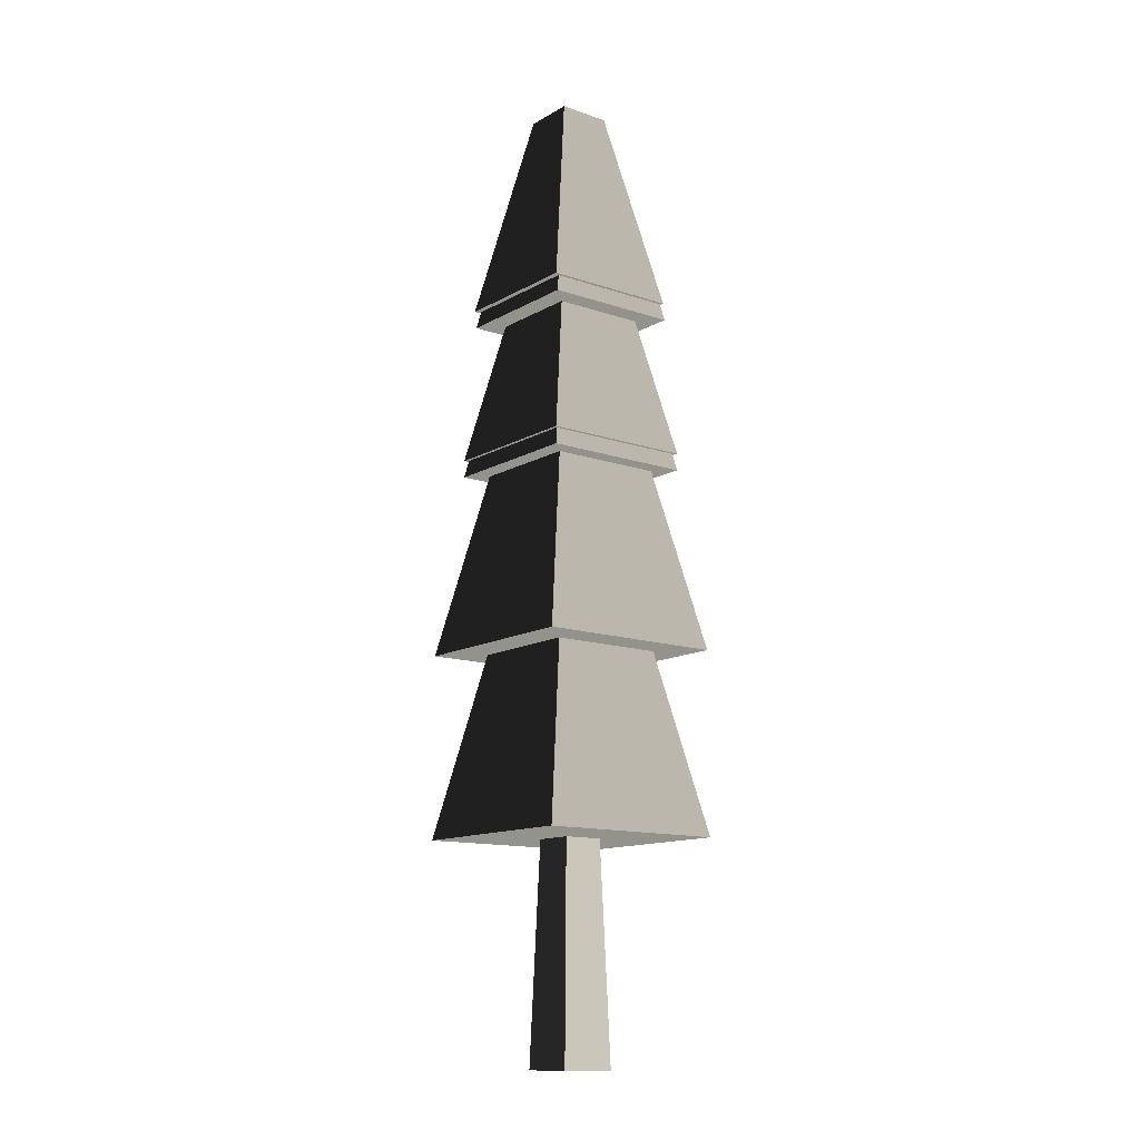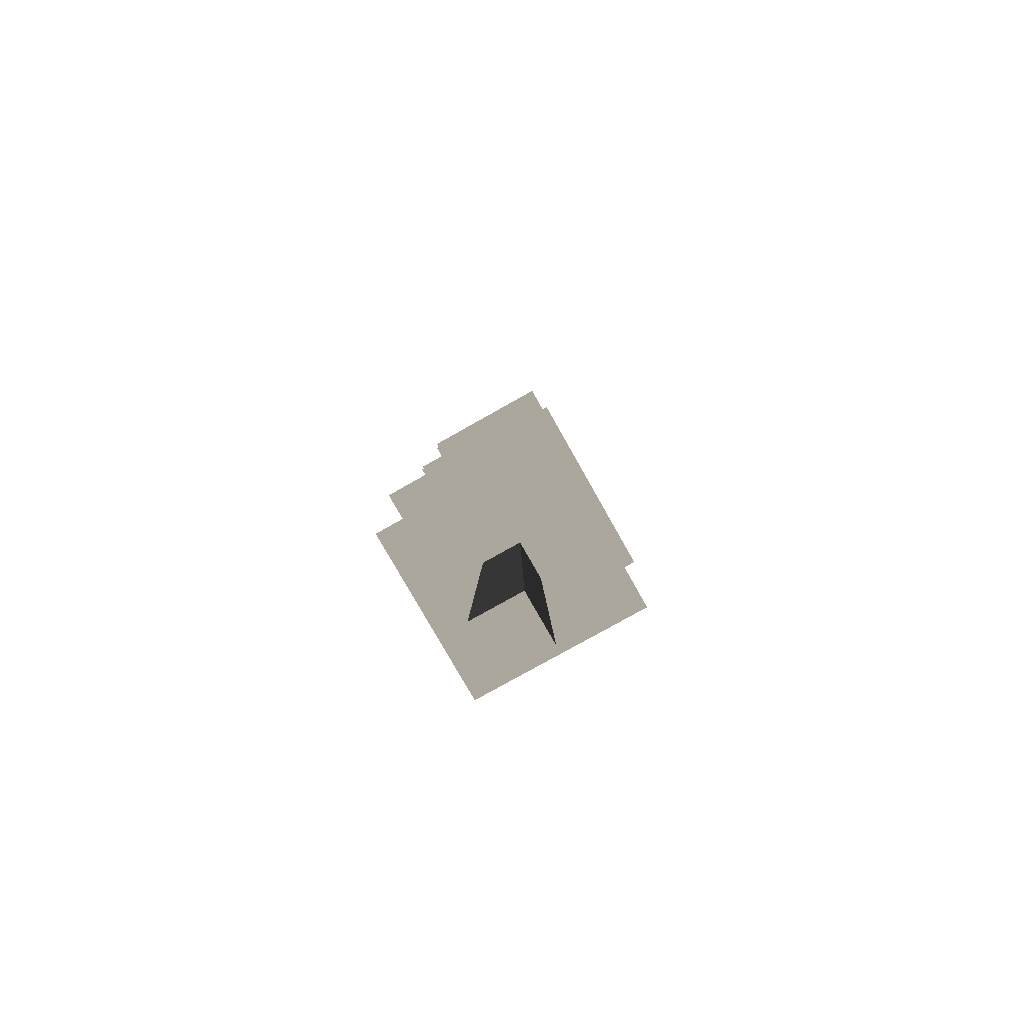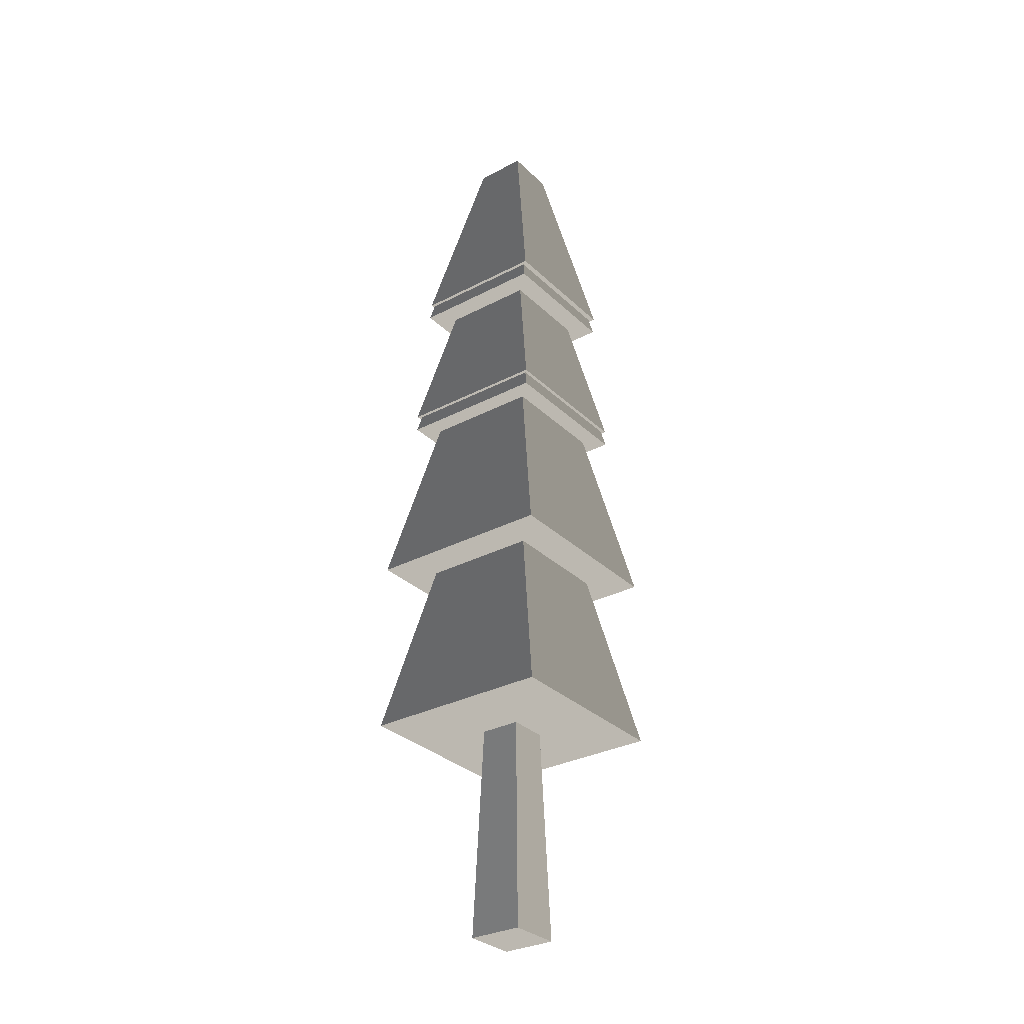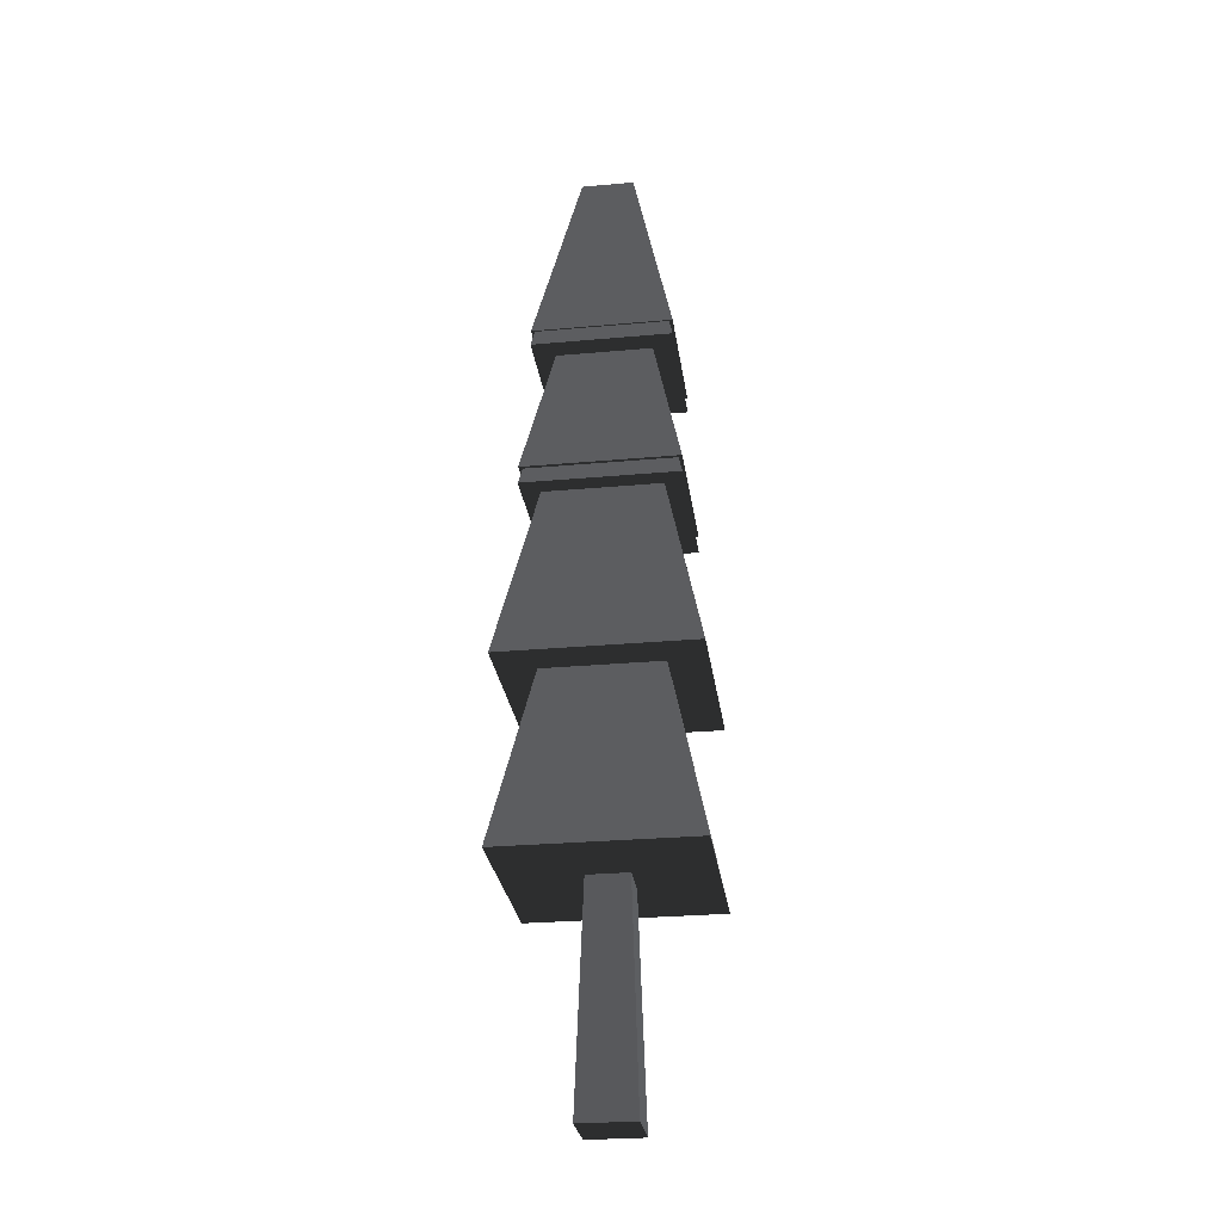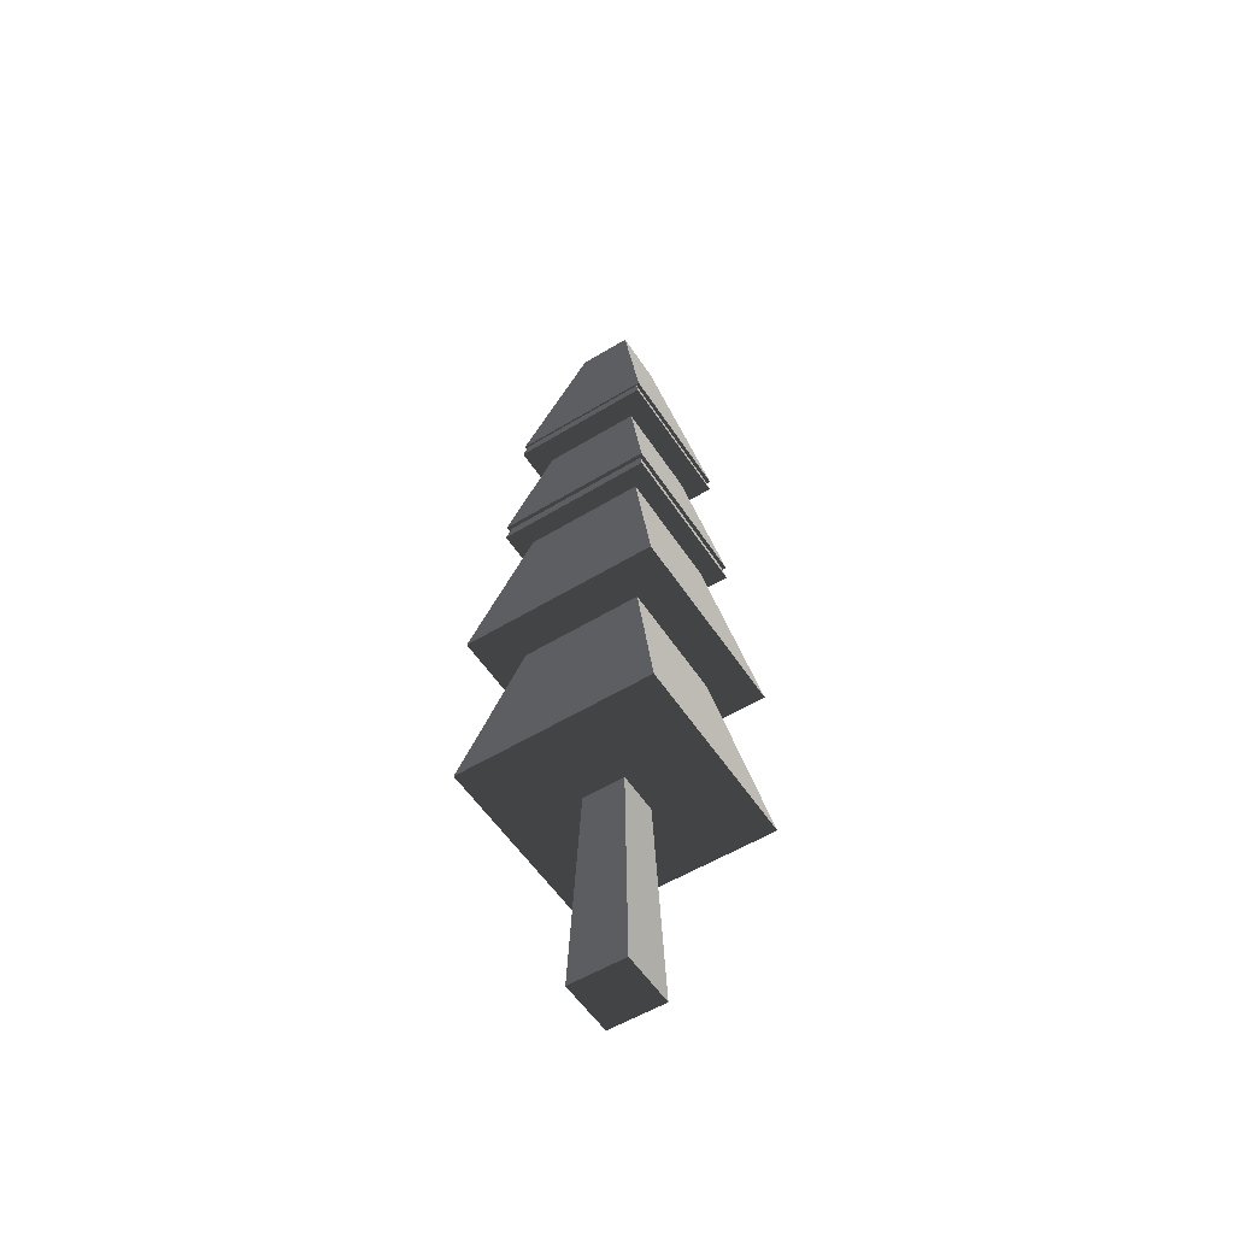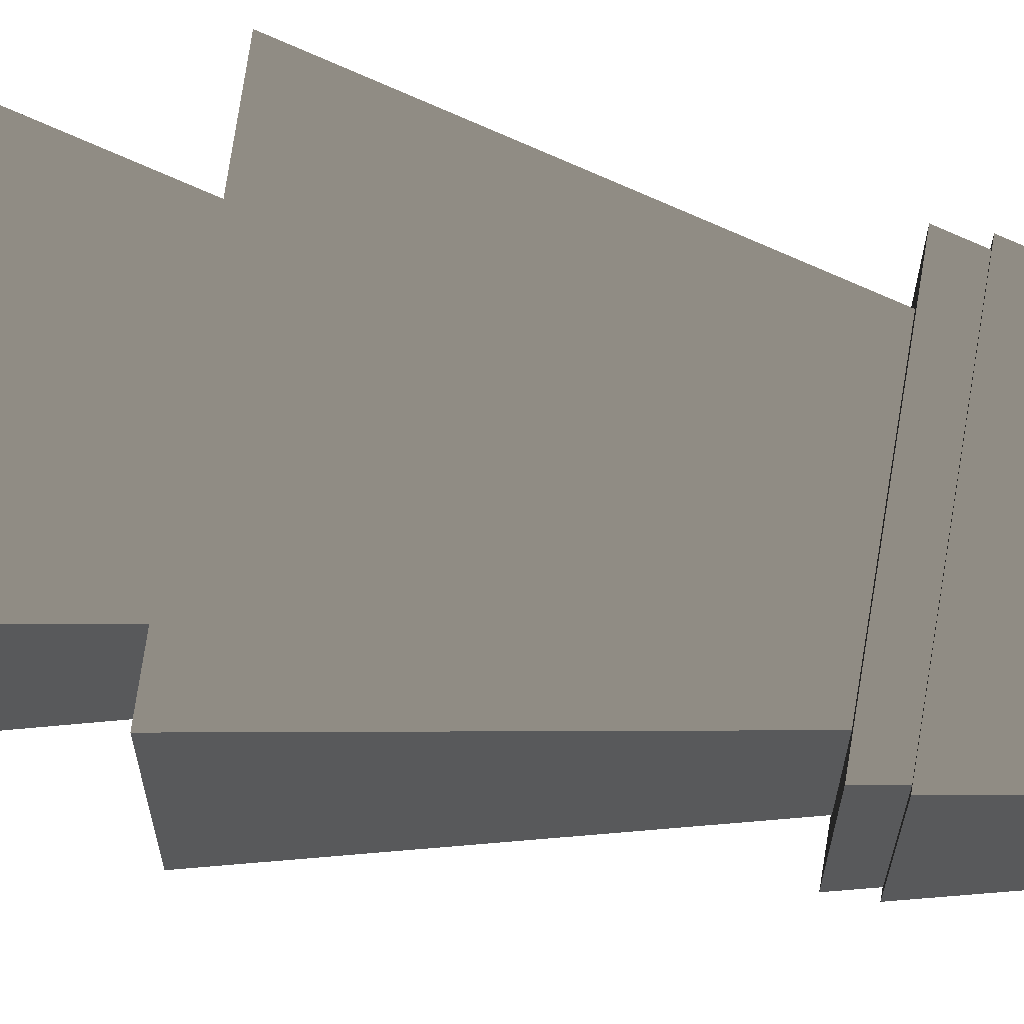
<metadata>
{"format":"obj","ext":"obj","renderer":"f3d","projection":"perspective","resolution":1024,"background":"white","views":[{"elev":-13.0,"azim":51.5,"up":"+Z"},{"elev":-77.8,"azim":28.9,"up":"+Z"},{"elev":-31.1,"azim":-53.7,"up":"+Z"},{"elev":-27.9,"azim":-172.7,"up":"+Z"},{"elev":-55.1,"azim":-147.8,"up":"+Z"},{"elev":77.0,"azim":-81.0,"up":"+Y"}]}
</metadata>
<code>
v -0.3949 0.3908 1.063
v 0.3999 0.3835 1.063
v 0.1525 0.1406 2.256
v -0.152 0.1434 2.256
v 0.3999 0.3835 1.063
v 0.3926 -0.4112 1.063
v 0.1497 -0.1638 2.256
v 0.1525 0.1406 2.256
v 0.3926 -0.4112 1.063
v -0.4022 -0.4039 1.063
v -0.1547 -0.161 2.256
v 0.1497 -0.1638 2.256
v -0.4022 -0.4039 1.063
v -0.3949 0.3908 1.063
v -0.152 0.1434 2.256
v -0.1547 -0.161 2.256
v 0.3926 -0.4112 1.063
v 0.3999 0.3835 1.063
v 0.3791 0.3743 1.063
v 0.3722 -0.3793 1.063
v -0.4022 -0.4039 1.063
v -0.3814 -0.3724 1.063
v -0.3949 0.3908 1.063
v -0.3745 0.3812 1.063
v 0.1497 -0.1638 2.256
v -0.1547 -0.161 2.256
v -0.152 0.1434 2.256
v 0.1525 0.1406 2.256
v -0.3949 0.402 0.9634
v 0.3999 0.3947 0.9634
v 0.3791 0.3743 1.063
v -0.3745 0.3812 1.063
v 0.3999 0.3947 0.9634
v 0.3926 -0.4001 0.9634
v 0.3722 -0.3793 1.063
v 0.3791 0.3743 1.063
v 0.3926 -0.4001 0.9634
v -0.4022 -0.3928 0.9634
v -0.3814 -0.3724 1.063
v 0.3722 -0.3793 1.063
v -0.4022 -0.3928 0.9634
v -0.3949 0.402 0.9634
v -0.3745 0.3812 1.063
v -0.3814 -0.3724 1.063
v -0.4386 0.4465 0.143
v 0.4444 0.4384 0.143
v 0.2742 0.2712 0.9634
v -0.2714 0.2763 0.9634
v 0.4444 0.4384 0.143
v 0.4363 -0.4446 0.143
v 0.2692 -0.2744 0.9634
v 0.2742 0.2712 0.9634
v 0.4363 -0.4446 0.143
v -0.4467 -0.4365 0.143
v -0.2765 -0.2694 0.9634
v 0.2692 -0.2744 0.9634
v -0.4467 -0.4365 0.143
v -0.4386 0.4465 0.143
v -0.2714 0.2763 0.9634
v -0.2765 -0.2694 0.9634
v 0.4363 -0.4446 0.143
v 0.4444 0.4384 0.143
v 0.4237 0.418 0.143
v 0.416 -0.4239 0.143
v -0.4467 -0.4365 0.143
v -0.426 -0.4162 0.143
v -0.4386 0.4465 0.143
v -0.4182 0.4258 0.143
v -0.4386 0.4465 0.04299
v 0.4444 0.4384 0.04299
v 0.4237 0.418 0.143
v -0.4182 0.4258 0.143
v 0.4444 0.4384 0.04299
v 0.4363 -0.4446 0.04299
v 0.416 -0.4239 0.143
v 0.4237 0.418 0.143
v 0.4363 -0.4446 0.04299
v -0.4467 -0.4365 0.04299
v -0.426 -0.4162 0.143
v 0.416 -0.4239 0.143
v -0.4467 -0.4365 0.04299
v -0.4386 0.4465 0.04299
v -0.4182 0.4258 0.143
v -0.426 -0.4162 0.143
v -0.548 0.5579 -1.016
v 0.5558 0.5478 -1.016
v 0.336 0.332 0.04299
v -0.3322 0.3381 0.04299
v 0.5558 0.5478 -1.016
v 0.5457 -0.556 -1.016
v 0.3299 -0.3362 0.04299
v 0.336 0.332 0.04299
v 0.5457 -0.556 -1.016
v -0.5581 -0.5459 -1.016
v -0.3383 -0.3301 0.04299
v 0.3299 -0.3362 0.04299
v -0.5581 -0.5459 -1.016
v -0.548 0.5579 -1.016
v -0.3322 0.3381 0.04299
v -0.3383 -0.3301 0.04299
v -0.548 0.5579 -2.067
v 0.5558 0.5478 -2.067
v 0.3377 0.3336 -1.016
v -0.3338 0.3397 -1.016
v 0.5558 0.5478 -2.067
v 0.5457 -0.556 -2.067
v 0.3315 -0.3379 -1.016
v 0.3377 0.3336 -1.016
v 0.5457 -0.556 -2.067
v -0.5581 -0.5459 -2.067
v -0.3399 -0.3317 -1.016
v 0.3315 -0.3379 -1.016
v -0.5581 -0.5459 -2.067
v -0.548 0.5579 -2.067
v -0.3338 0.3397 -1.016
v -0.3399 -0.3317 -1.016
v -0.1178 0.1198 -2.067
v -0.1574 0.1601 -3.316
v 0.158 0.1572 -3.316
v 0.1177 0.1176 -2.067
v 0.07275 0.118 -2.067
v 0.158 0.1572 -3.316
v 0.1551 -0.1582 -3.316
v 0.1155 -0.1179 -2.067
v 0.1177 0.1176 -2.067
v 0.1551 -0.1582 -3.316
v -0.1603 -0.1553 -3.316
v -0.12 -0.1157 -2.067
v 0.1155 -0.1179 -2.067
v -0.1603 -0.1553 -3.316
v -0.1574 0.1601 -3.316
v -0.1178 0.1198 -2.067
v -0.12 -0.1157 -2.067
v 0.158 0.1572 -3.316
v -0.1574 0.1601 -3.316
v -0.1603 -0.1553 -3.316
v 0.1551 -0.1582 -3.316
v 0.5558 0.5478 -2.067
v -0.548 0.5579 -2.067
v -0.5581 -0.5459 -2.067
v 0.5457 -0.556 -2.067
v 0.5558 0.5478 -1.016
v -0.548 0.5579 -1.016
v -0.5581 -0.5459 -1.016
v 0.5457 -0.556 -1.016
v 0.4444 0.4384 0.04299
v -0.4386 0.4465 0.04299
v -0.4467 -0.4365 0.04299
v 0.4363 -0.4446 0.04299
v 0.3999 0.3947 0.9634
v -0.3949 0.402 0.9634
v -0.4022 -0.3928 0.9634
v 0.3926 -0.4001 0.9634
g PineTree2_(16)_913_86
f 1 3 2
f 1 4 3
f 5 7 6
f 5 8 7
f 9 11 10
f 9 12 11
f 13 15 14
f 13 16 15
f 17 19 18
f 19 17 20
f 20 17 21
f 20 21 22
f 19 23 18
f 23 22 21
f 23 19 24
f 23 24 22
f 25 27 26
f 25 28 27
f 29 31 30
f 29 32 31
f 33 35 34
f 33 36 35
f 37 39 38
f 37 40 39
f 41 43 42
f 41 44 43
f 45 47 46
f 45 48 47
f 49 51 50
f 49 52 51
f 53 55 54
f 53 56 55
f 57 59 58
f 57 60 59
f 61 63 62
f 63 61 64
f 64 61 65
f 64 65 66
f 63 67 62
f 67 66 65
f 67 63 68
f 67 68 66
f 69 71 70
f 69 72 71
f 73 75 74
f 73 76 75
f 77 79 78
f 77 80 79
f 81 83 82
f 81 84 83
f 85 87 86
f 85 88 87
f 89 91 90
f 89 92 91
f 93 95 94
f 93 96 95
f 97 99 98
f 97 100 99
f 101 103 102
f 101 104 103
f 105 107 106
f 105 108 107
f 109 111 110
f 109 112 111
f 113 115 114
f 113 116 115
f 117 119 118
f 119 117 120
f 120 117 121
f 122 124 123
f 122 125 124
f 126 128 127
f 126 129 128
f 130 132 131
f 130 133 132
f 134 136 135
f 134 137 136
f 138 140 139
f 138 141 140
f 142 144 143
f 142 145 144
f 146 148 147
f 146 149 148
f 150 152 151
f 150 153 152

</code>
